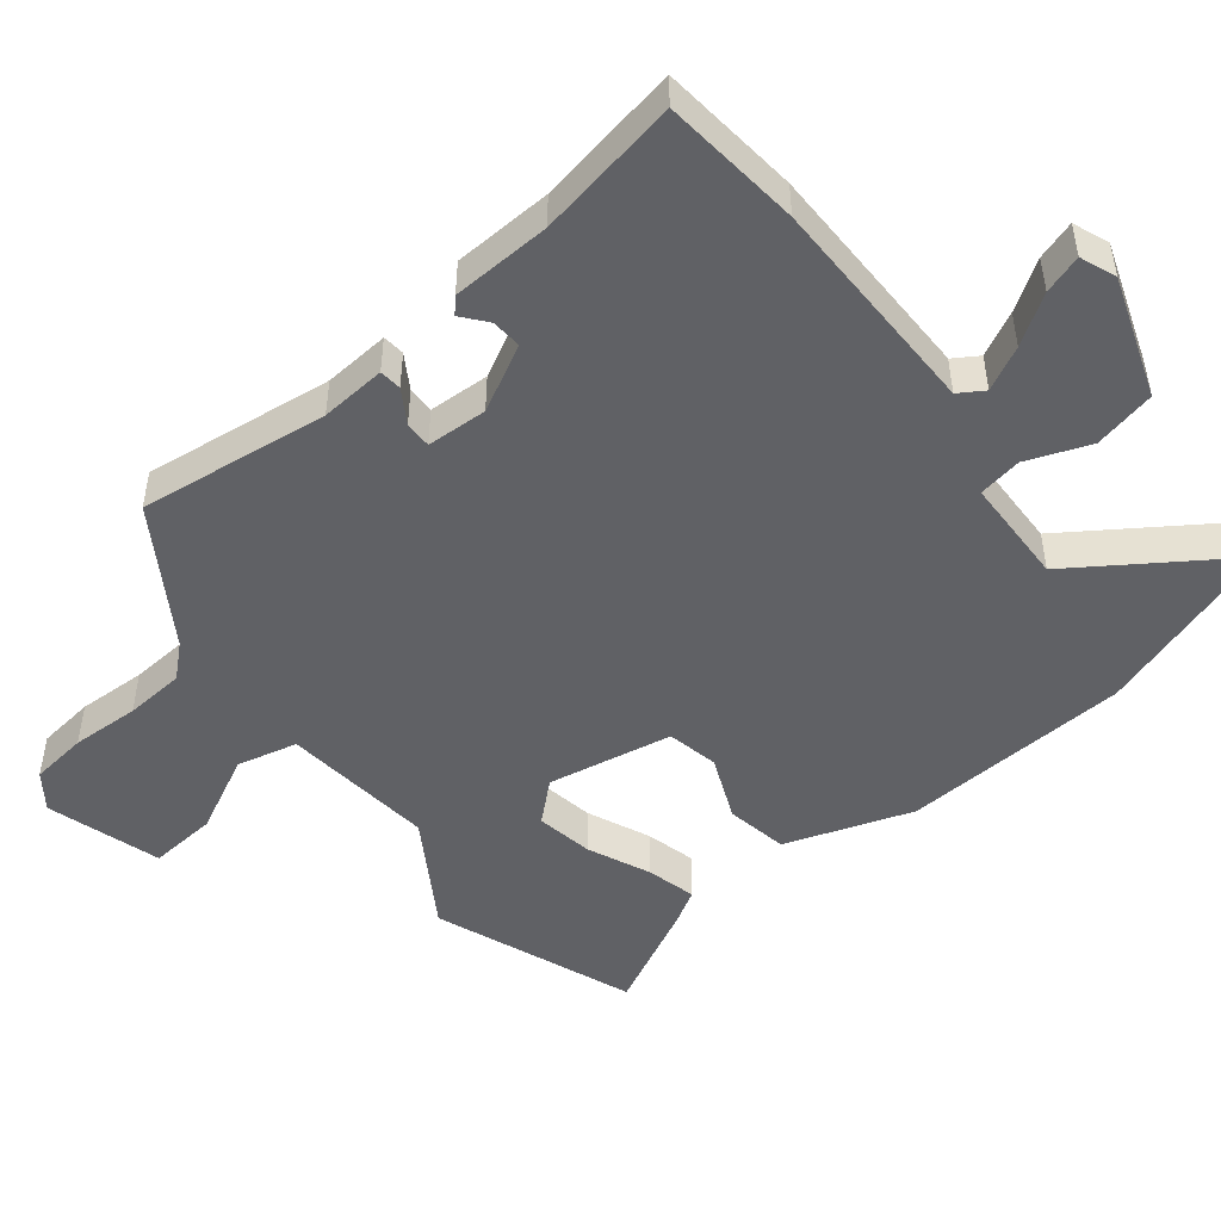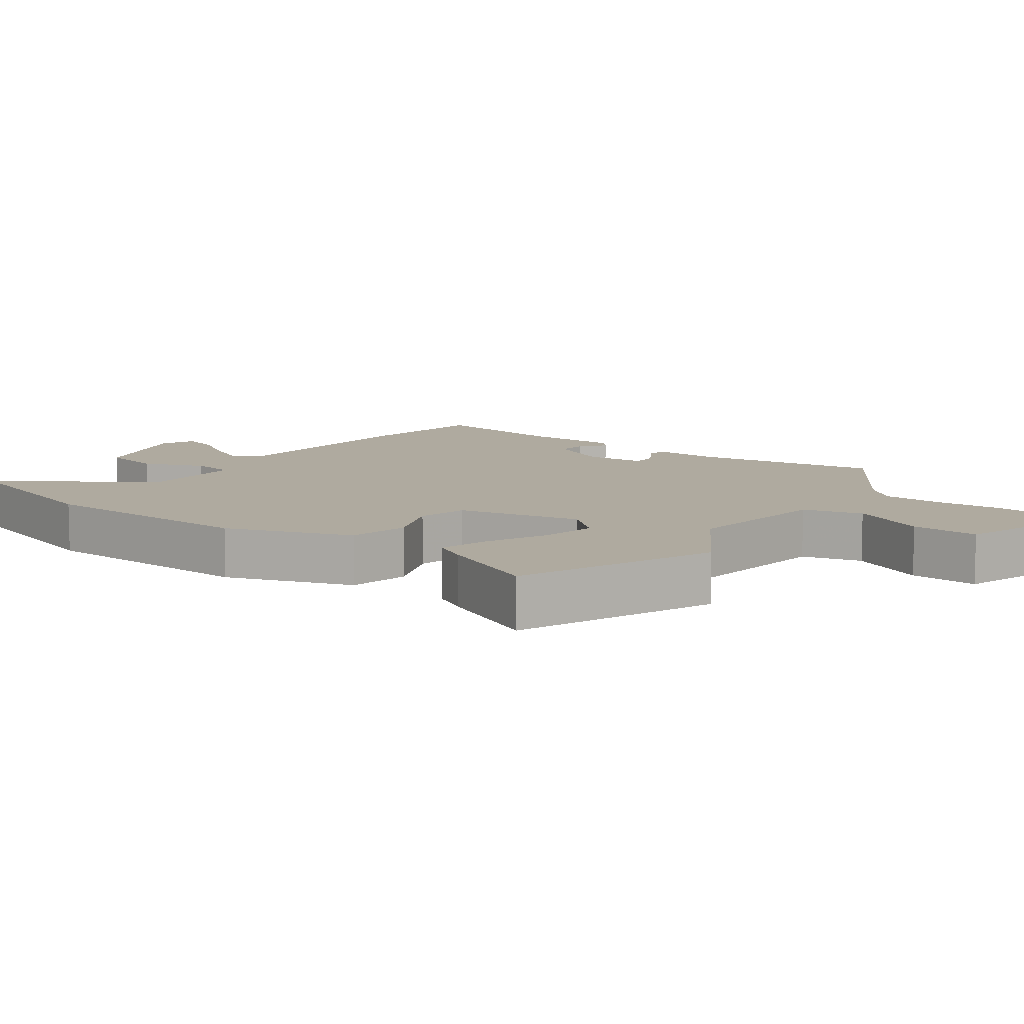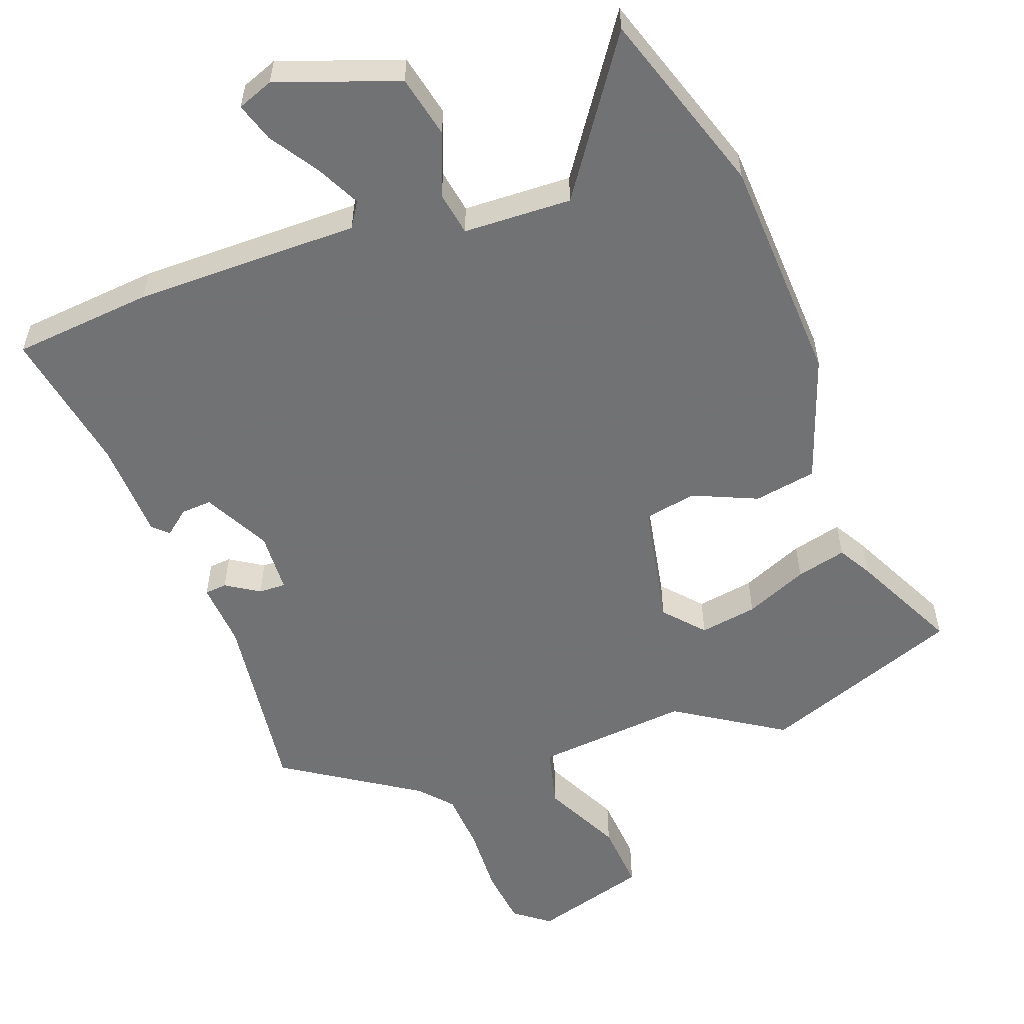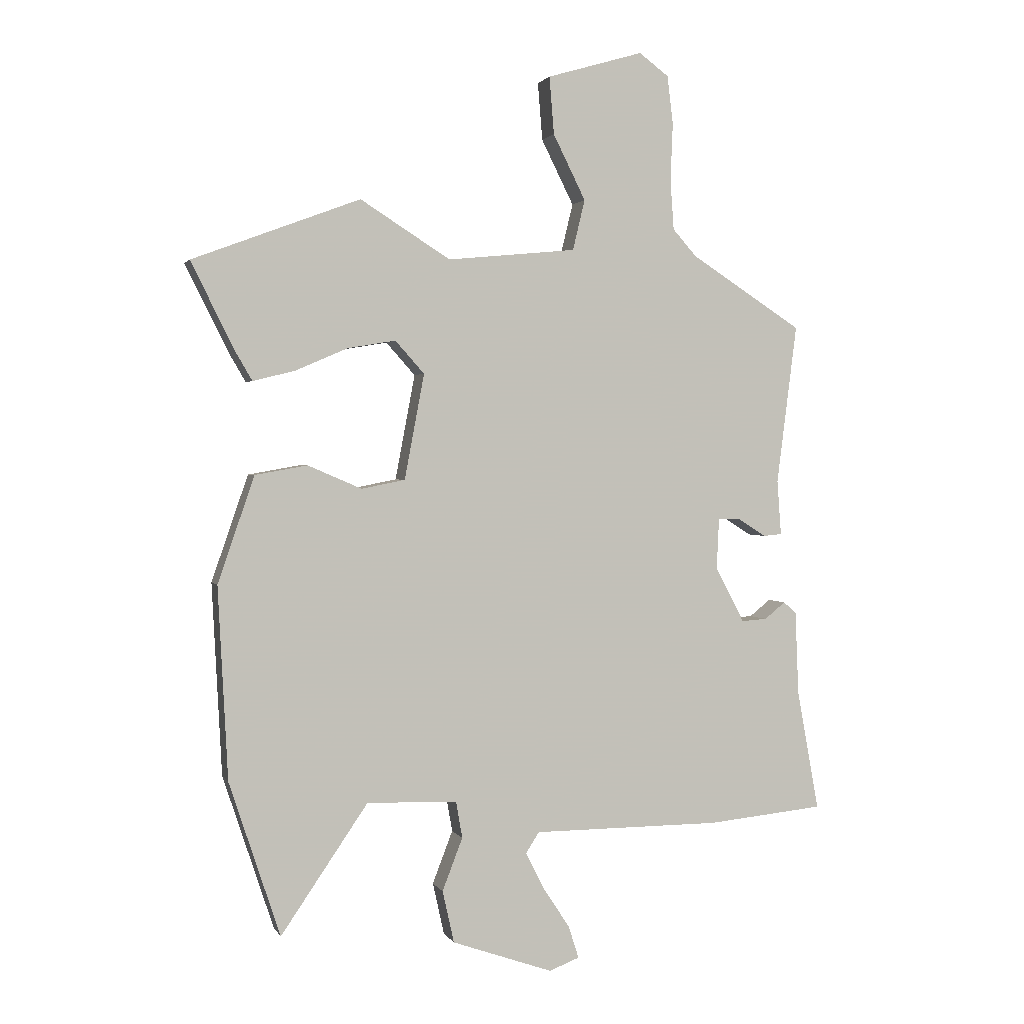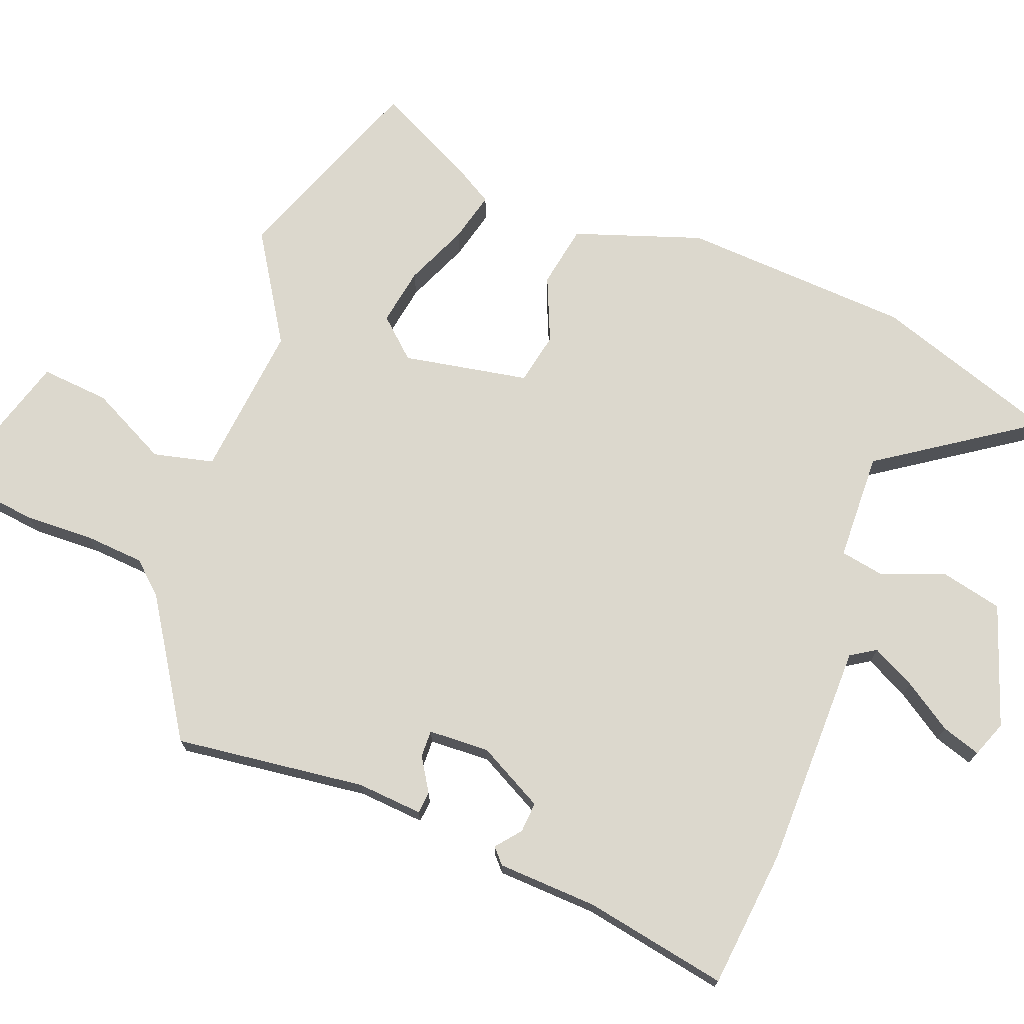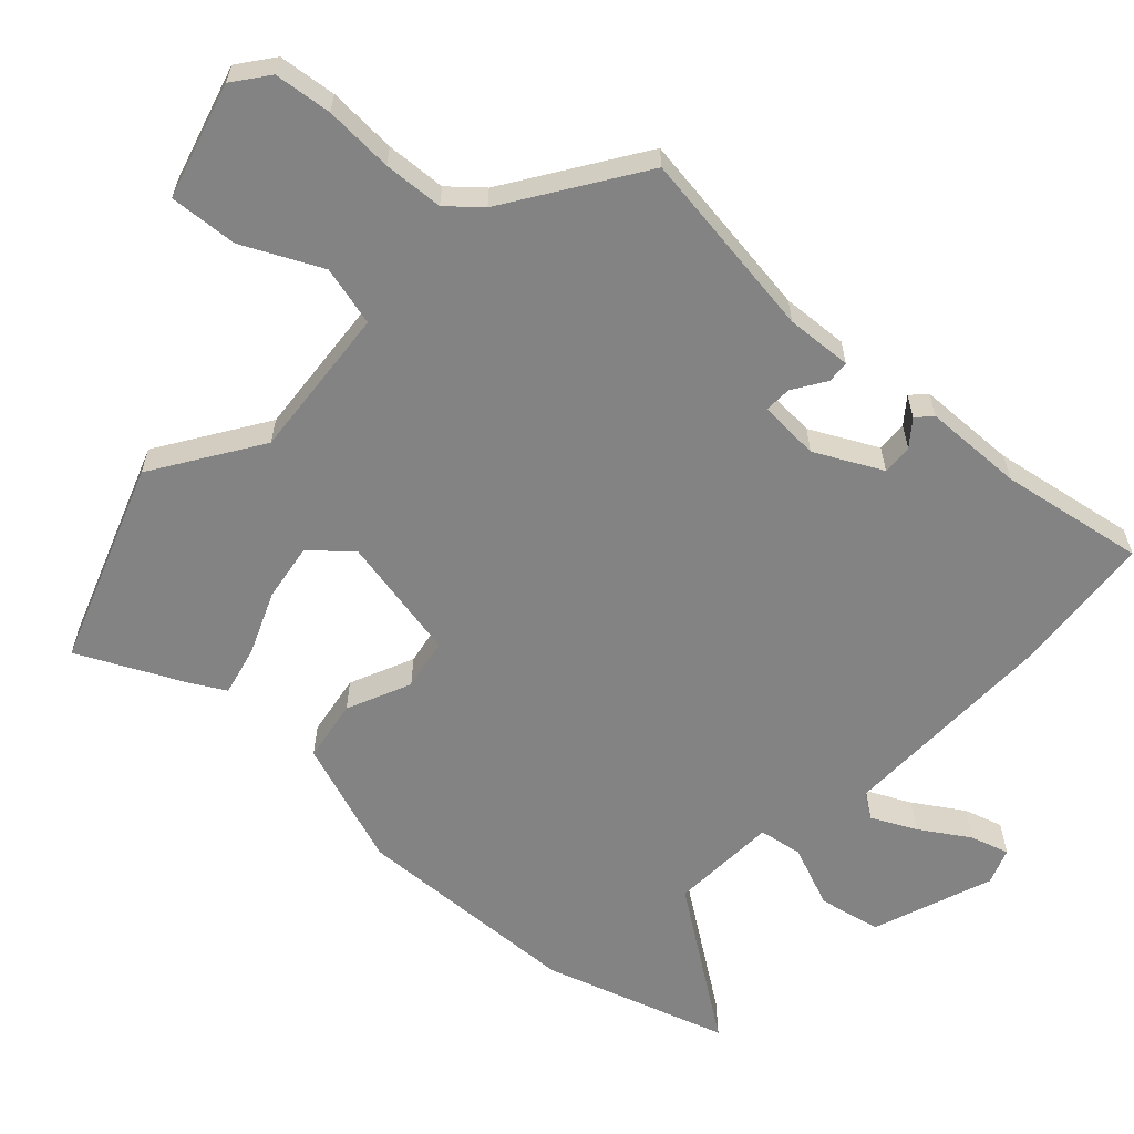
<metadata>
{"format":"obj","ext":"obj","renderer":"f3d","projection":"perspective","resolution":1024,"background":"white","views":[{"elev":-48.5,"azim":128.7,"up":"+Y"},{"elev":9.4,"azim":-53.6,"up":"+Y"},{"elev":-55.6,"azim":-160.0,"up":"+Y"},{"elev":1.6,"azim":-16.0,"up":"+Z"},{"elev":72.6,"azim":111.1,"up":"+Y"},{"elev":-61.0,"azim":46.5,"up":"+Y"}]}
</metadata>
<code>
v -0.592 0.07 0.465
v -0.303 0.07 0.574
v -0.148 0.07 0.476
v 0.074 0.07 0.498
v 0.095 0.07 0.585
v 0.039 0.07 0.697
v 0.031 0.07 0.796
v 0.197 0.07 0.845
v 0.248 0.07 0.807
v 0.258 0.07 0.724
v 0.254 0.07 0.625
v 0.26 0.07 0.539
v 0.301 0.07 0.493
v 0.494 0.07 0.369
v 0.459 0.07 0.094
v 0.466 0.07 -0.001
v 0.434 0.07 -0.004
v 0.386 0.07 0.026
v 0.347 0.07 0.027
v 0.343 0.07 -0.061
v 0.393 0.07 -0.156
v 0.437 0.07 -0.153
v 0.473 0.07 -0.124
v 0.495 0.07 -0.144
v 0.501 0.07 -0.288
v 0.539 0.07 -0.496
v 0.337 0.07 -0.516
v 0.012 0.07 -0.517
v -0.011 0.07 -0.553
v 0.021 0.07 -0.616
v 0.067 0.07 -0.686
v 0.085 0.07 -0.742
v 0.033 0.07 -0.762
v -0.141 0.07 -0.701
v -0.161 0.07 -0.611
v -0.126 0.07 -0.52
v -0.137 0.07 -0.457
v -0.293 0.07 -0.452
v -0.443 0.07 -0.672
v -0.531 0.07 -0.406
v -0.548 0.07 -0.075
v -0.485 0.07 0.108
v -0.395 0.07 0.124
v -0.302 0.07 0.084
v -0.227 0.07 0.099
v -0.193 0.07 0.28
v -0.243 0.07 0.336
v -0.326 0.07 0.322
v -0.416 0.07 0.283
v -0.488 0.07 0.265
v -0.516 0.07 0.313
v -0.592 0 0.465
v -0.303 0 0.574
v -0.148 0 0.476
v 0.074 0 0.498
v 0.095 0 0.585
v 0.039 0 0.697
v 0.031 0 0.796
v 0.197 0 0.845
v 0.248 0 0.807
v 0.258 0 0.724
v 0.254 0 0.625
v 0.26 0 0.539
v 0.301 0 0.493
v 0.494 0 0.369
v 0.459 0 0.094
v 0.466 0 -0.001
v 0.434 0 -0.004
v 0.386 0 0.026
v 0.347 0 0.027
v 0.343 0 -0.061
v 0.393 0 -0.156
v 0.437 0 -0.153
v 0.473 0 -0.124
v 0.495 0 -0.144
v 0.501 0 -0.288
v 0.539 0 -0.496
v 0.337 0 -0.516
v 0.012 0 -0.517
v -0.011 0 -0.553
v 0.021 0 -0.616
v 0.067 0 -0.686
v 0.085 0 -0.742
v 0.033 0 -0.762
v -0.141 0 -0.701
v -0.161 0 -0.611
v -0.126 0 -0.52
v -0.137 0 -0.457
v -0.293 0 -0.452
v -0.443 0 -0.672
v -0.531 0 -0.406
v -0.548 0 -0.075
v -0.485 0 0.108
v -0.395 0 0.124
v -0.302 0 0.084
v -0.227 0 0.099
v -0.193 0 0.28
v -0.243 0 0.336
v -0.326 0 0.322
v -0.416 0 0.283
v -0.488 0 0.265
v -0.516 0 0.313
f 1 2 3
f 51 1 3
f 50 51 3
f 49 50 3
f 48 49 3
f 47 48 3 4
f 46 47 4
f 45 46 4
f 42 43 44
f 41 42 44
f 40 41 44
f 39 40 44
f 38 39 44
f 37 38 44 45
f 36 37 45 4
f 34 35 36
f 33 34 36
f 32 33 36
f 31 32 36
f 30 31 36
f 29 30 36
f 36 4 5
f 29 36 5
f 28 29 5
f 25 26 27 28
f 24 25 28
f 23 24 28
f 22 23 28
f 21 22 28
f 20 21 28
f 19 20 28 5
f 15 16 17 18
f 18 19 5
f 15 18 5
f 14 15 5
f 13 14 5
f 9 10 11
f 8 9 11
f 7 8 11
f 6 7 11
f 5 6 11
f 5 11 12
f 5 12 13
f 54 53 52
f 54 52 102
f 54 102 101
f 54 101 100
f 54 100 99
f 55 54 99 98
f 55 98 97
f 55 97 96
f 95 94 93
f 95 93 92
f 95 92 91
f 95 91 90
f 95 90 89
f 96 95 89 88
f 55 96 88 87
f 87 86 85
f 87 85 84
f 87 84 83
f 87 83 82
f 87 82 81
f 87 81 80
f 56 55 87
f 56 87 80
f 56 80 79
f 79 78 77 76
f 79 76 75
f 79 75 74
f 79 74 73
f 79 73 72
f 79 72 71
f 56 79 71 70
f 69 68 67 66
f 56 70 69
f 56 69 66
f 56 66 65
f 56 65 64
f 62 61 60
f 62 60 59
f 62 59 58
f 62 58 57
f 62 57 56
f 63 62 56
f 64 63 56
f 1 52 53 2
f 2 53 54 3
f 3 54 55 4
f 4 55 56 5
f 5 56 57 6
f 6 57 58 7
f 7 58 59 8
f 8 59 60 9
f 9 60 61 10
f 10 61 62 11
f 11 62 63 12
f 12 63 64 13
f 13 64 65 14
f 14 65 66 15
f 15 66 67 16
f 16 67 68 17
f 17 68 69 18
f 18 69 70 19
f 19 70 71 20
f 20 71 72 21
f 21 72 73 22
f 22 73 74 23
f 23 74 75 24
f 24 75 76 25
f 25 76 77 26
f 26 77 78 27
f 27 78 79 28
f 28 79 80 29
f 29 80 81 30
f 30 81 82 31
f 31 82 83 32
f 32 83 84 33
f 33 84 85 34
f 34 85 86 35
f 35 86 87 36
f 36 87 88 37
f 37 88 89 38
f 38 89 90 39
f 39 90 91 40
f 40 91 92 41
f 41 92 93 42
f 42 93 94 43
f 43 94 95 44
f 44 95 96 45
f 45 96 97 46
f 46 97 98 47
f 47 98 99 48
f 48 99 100 49
f 49 100 101 50
f 50 101 102 51
f 51 102 52 1

</code>
